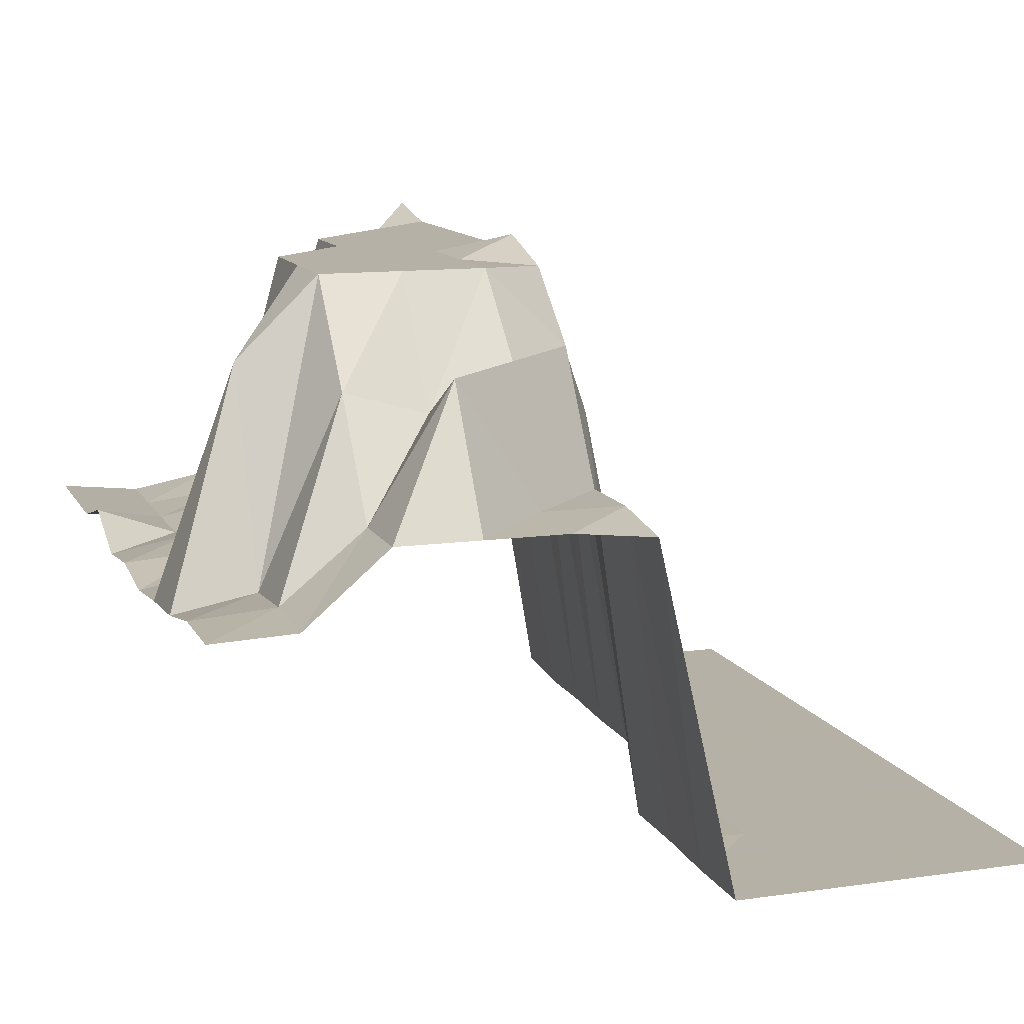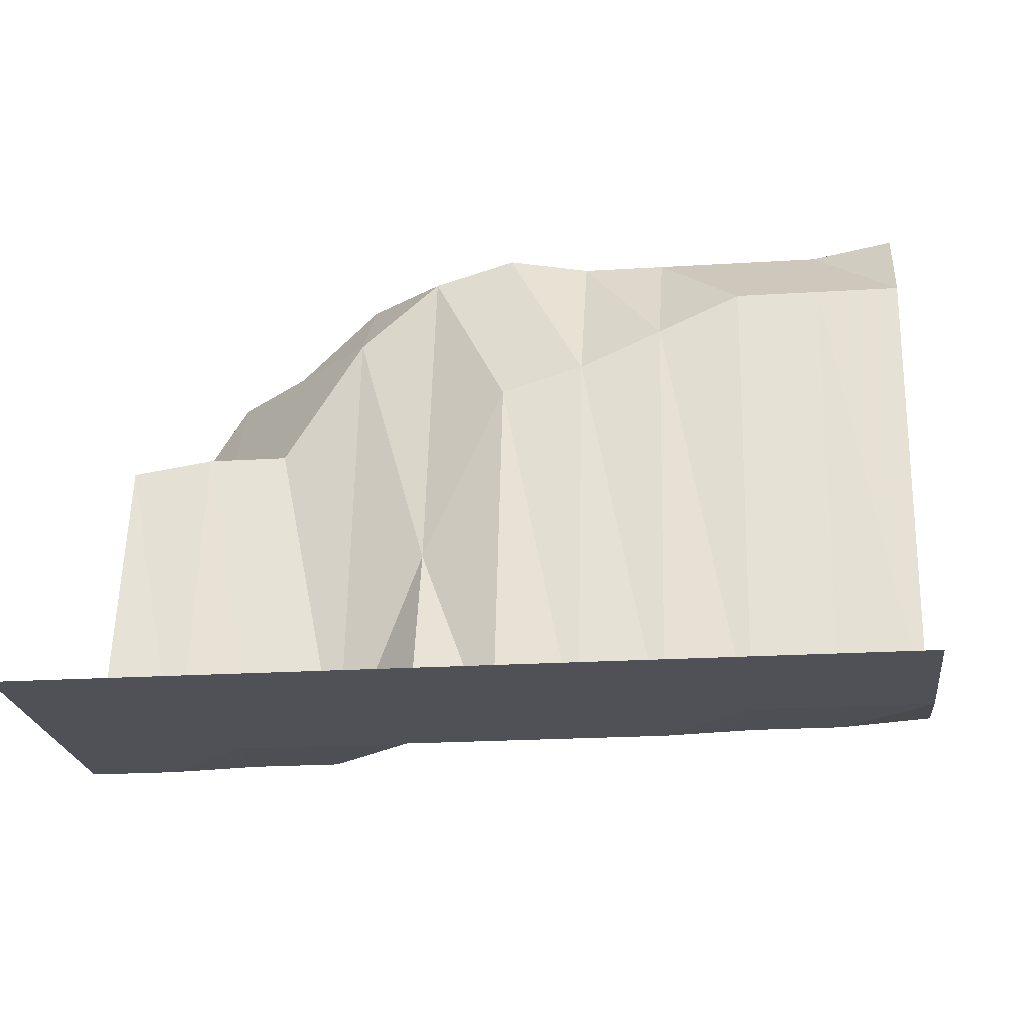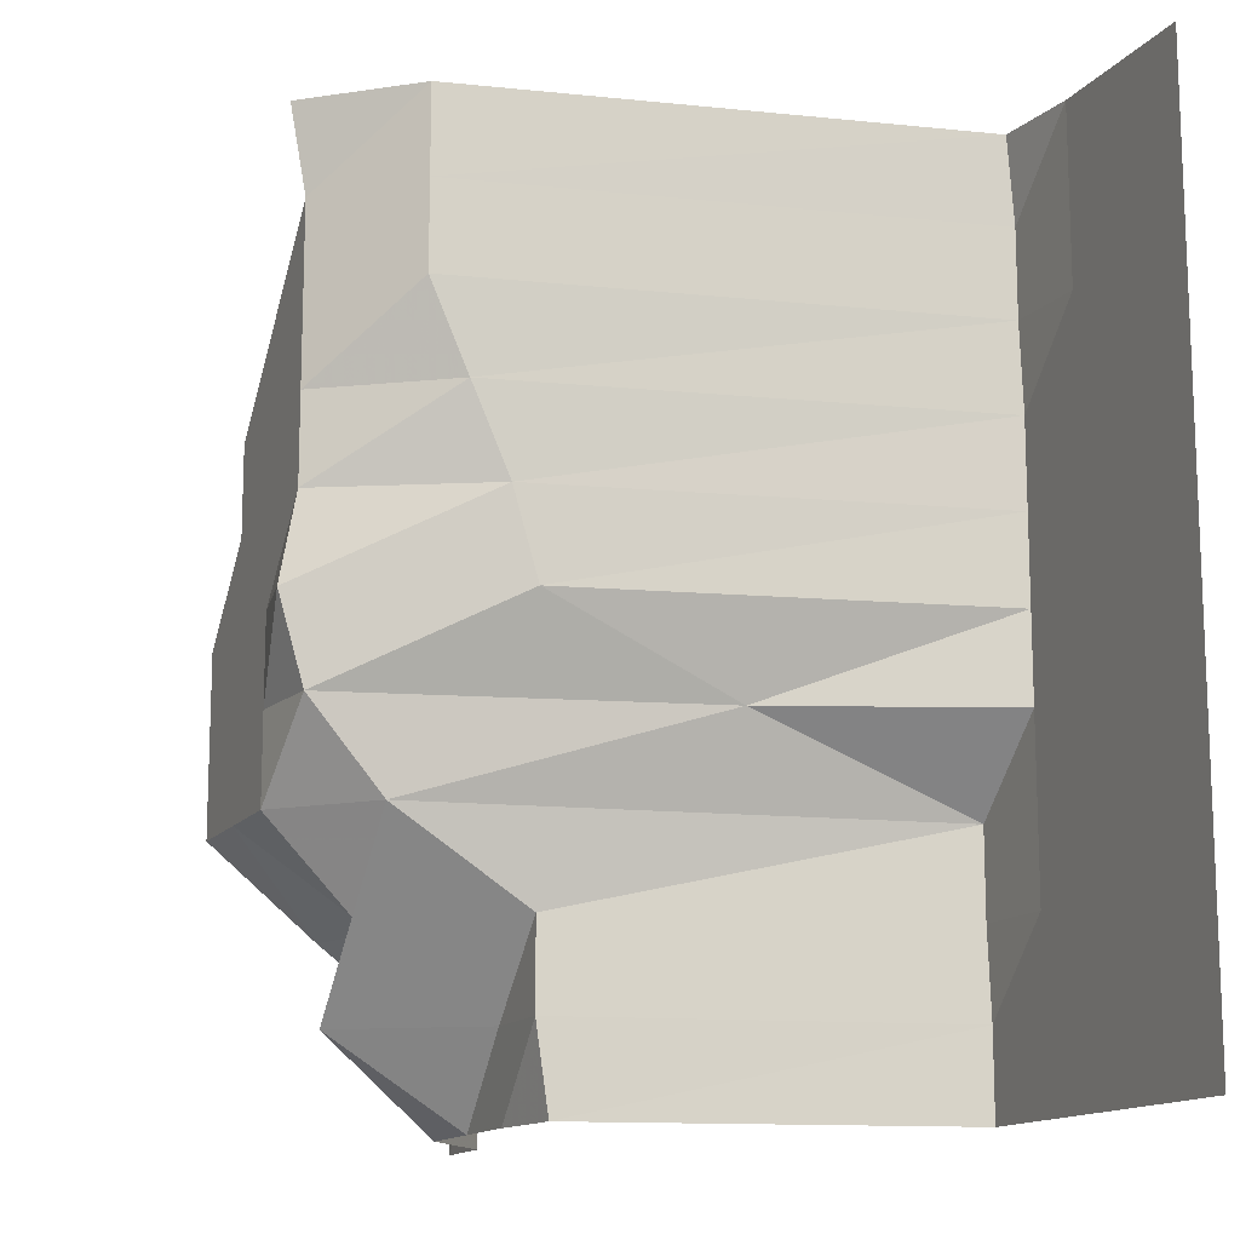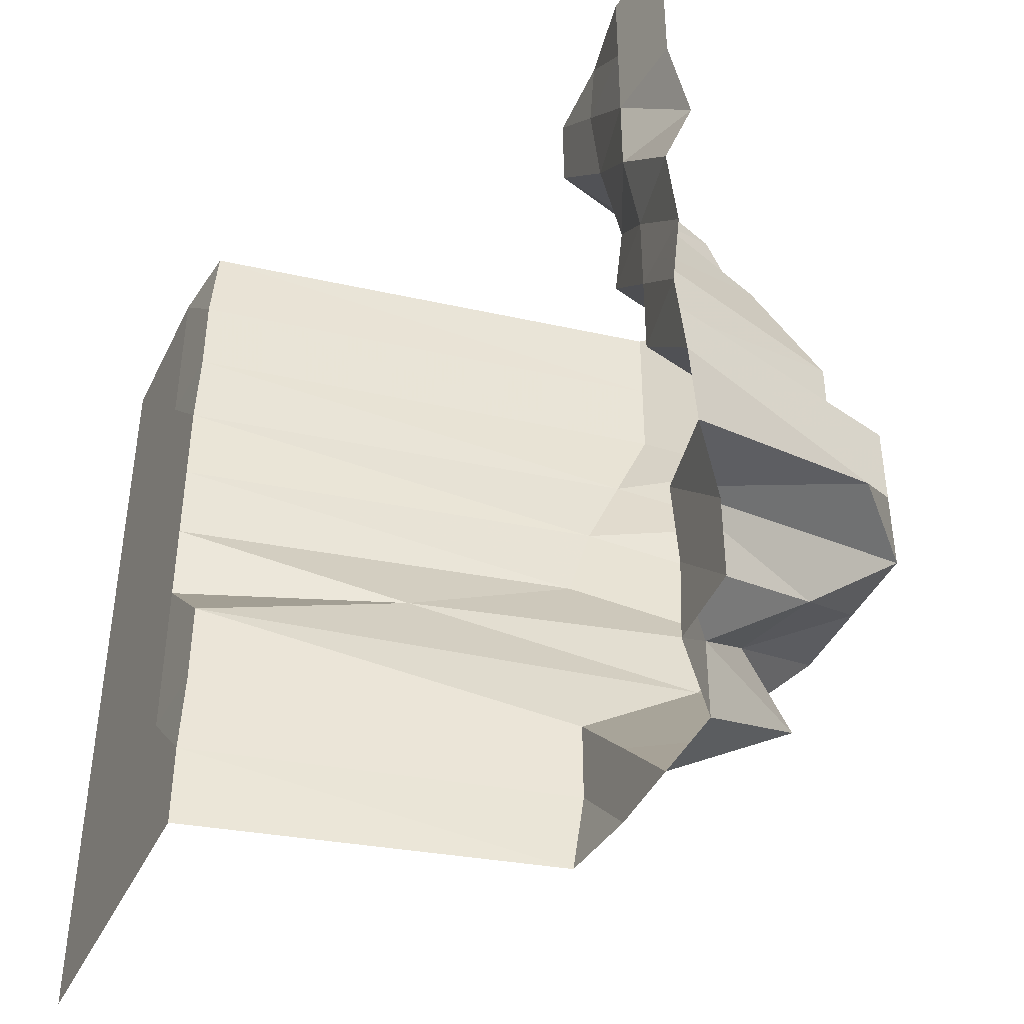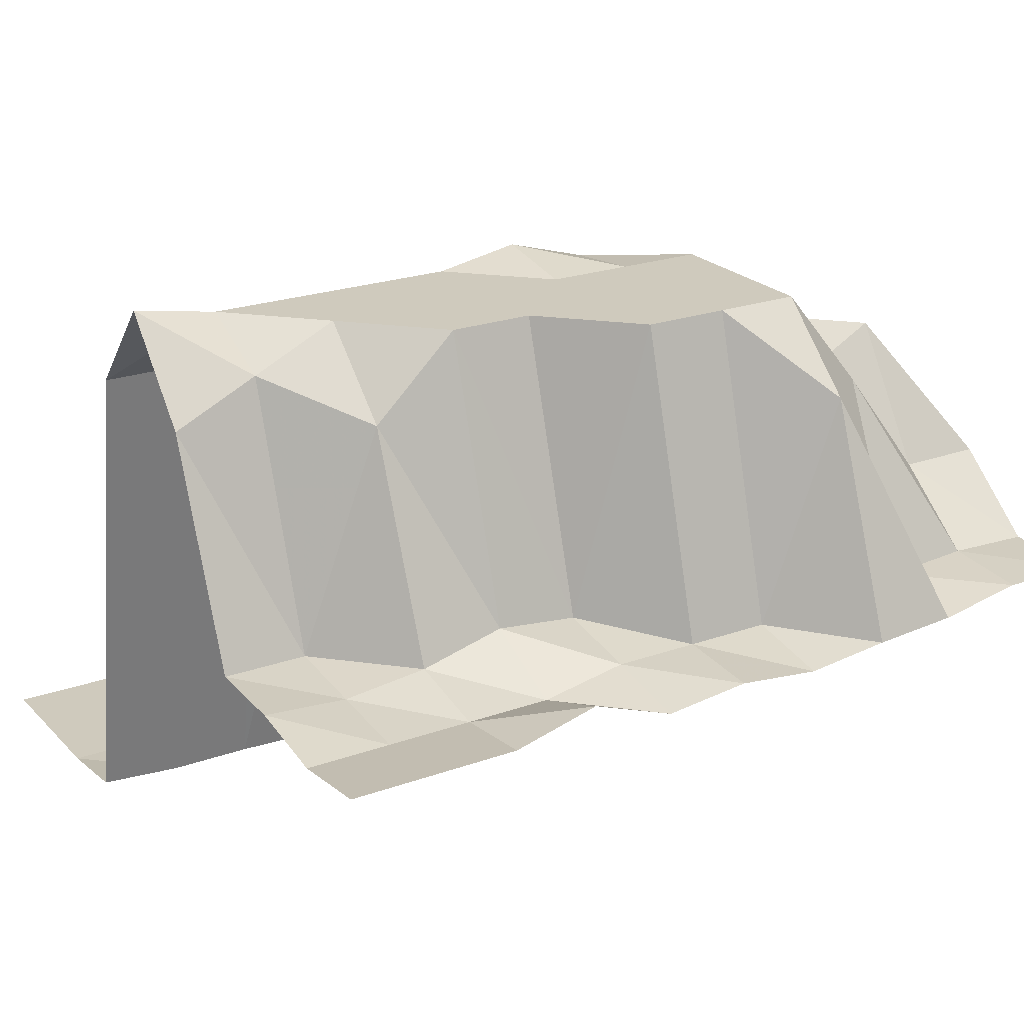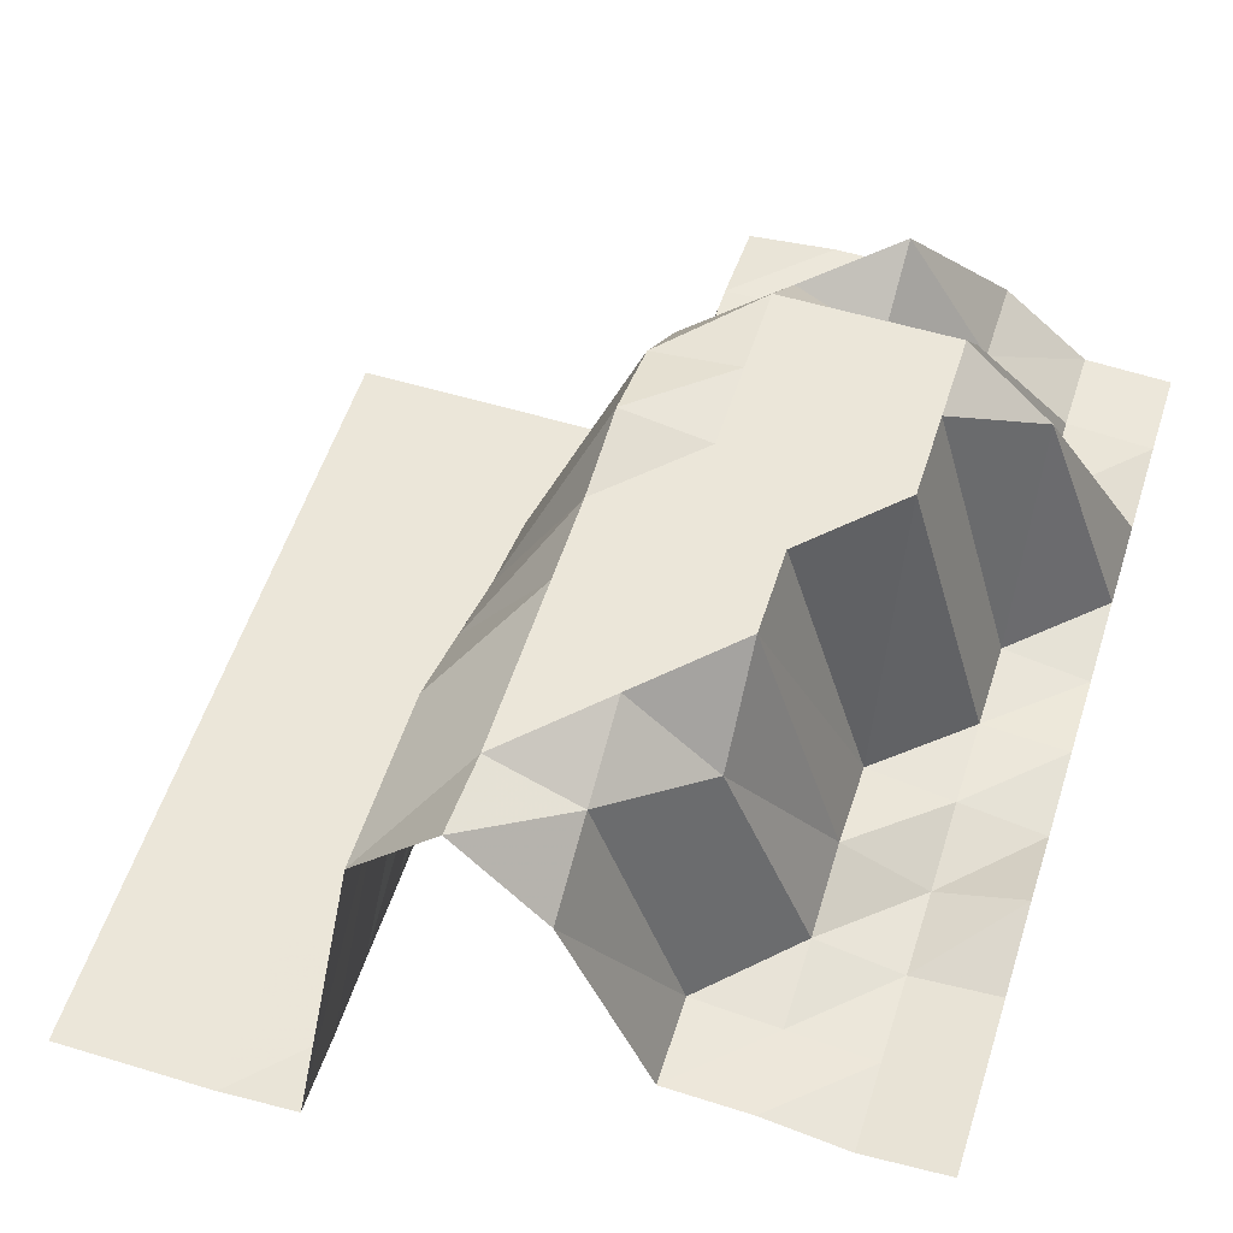
<metadata>
{"format":"obj","ext":"obj","renderer":"f3d","projection":"perspective","resolution":1024,"background":"white","views":[{"elev":12.1,"azim":161.4,"up":"+Y"},{"elev":-20.5,"azim":-83.4,"up":"+Y"},{"elev":-13.7,"azim":-112.7,"up":"+Z"},{"elev":-42.5,"azim":65.6,"up":"+Z"},{"elev":22.9,"azim":58.5,"up":"+Y"},{"elev":55.5,"azim":17.7,"up":"+Y"}]}
</metadata>
<code>
g Part_9_7
v 0 56.47 0
v -16 57.06 0
v -32 70.59 0
v -48 70.59 0
v -64 70.59 0
v -80 68.82 0
v -96 0 0
v -112 0 0
v -128 0 0
v -144 0 0
v -160 0 0
v 0 56.47 16
v -16 57.65 16
v -32 70.59 16
v -48 95.88 16
v -64 71.18 16
v -80 71.18 16
v -96 0 16
v -112 0 16
v -128 0 16
v -144 0 16
v -160 0 16
v 0 53.53 32
v -16 56.47 32
v -32 91.76 32
v -48 87.06 32
v -64 95.88 32
v -80 71.18 32
v -96 0.5882 32
v -112 0 32
v -128 0 32
v -144 0 32
v -160 0 32
v 0 52.35 48
v -16 95.88 48
v -32 111.2 48
v -48 111.2 48
v -64 111.2 48
v -80 95.88 48
v -96 0.5882 48
v -112 0 48
v -128 0 48
v -144 0 48
v -160 0 48
v 0 50.59 64
v -16 53.53 64
v -32 111.2 64
v -48 111.2 64
v -64 111.2 64
v -80 109.4 64
v -96 42.35 64
v -112 0 64
v -128 0 64
v -144 0 64
v -160 0 64
v 0 52.35 80
v -16 53.53 80
v -32 111.2 80
v -48 111.2 80
v -64 111.2 80
v -80 114.1 80
v -96 77.06 80
v -112 0 80
v -128 0 80
v -144 0 80
v -160 0 80
v 0 50.59 96
v -16 53.53 96
v -32 56.47 96
v -48 111.2 96
v -64 111.2 96
v -80 111.2 96
v -96 81.76 96
v -112 0 96
v -128 0 96
v -144 0 96
v -160 0 96
v 0 56.47 112
v -16 50.59 112
v -32 58.24 112
v -48 111.2 112
v -64 111.2 112
v -80 111.2 112
v -96 88.82 112
v -112 0 112
v -128 0 112
v -144 0 112
v -160 0 112
v 0 52.35 128
v -16 50.59 128
v -32 54.12 128
v -48 95.88 128
v -64 111.2 128
v -80 111.2 128
v -96 95.88 128
v -112 0.5882 128
v -128 0 128
v -144 0 128
v -160 0 128
v 0 52.35 144
v -16 50.59 144
v -32 52.35 144
v -48 54.12 144
v -64 103.5 144
v -80 111.2 144
v -96 95.88 144
v -112 0.5882 144
v -128 0 144
v -144 0 144
v -160 0 144
v 0 52.35 160
v -16 50.59 160
v -32 53.53 160
v -48 54.12 160
v -64 95.88 160
v -80 114.1 160
v -96 95.88 160
v -112 1.765 160
v -128 0 160
v -144 0 160
v -160 0 160
g Part_9_7_0
f 13 12 1
f 2 13 1
f 24 23 12
f 13 24 12
f 35 34 23
f 24 35 23
f 46 45 34
f 35 46 34
f 57 56 45
f 46 57 45
f 68 67 56
f 57 68 56
f 79 78 67
f 68 79 67
f 90 89 78
f 79 90 78
f 101 100 89
f 90 101 89
f 112 111 100
f 101 112 100
f 14 13 2
f 3 14 2
f 25 24 13
f 14 25 13
f 36 35 24
f 25 36 24
f 47 46 35
f 36 47 35
f 58 57 46
f 47 58 46
f 69 68 57
f 58 69 57
f 80 79 68
f 69 80 68
f 91 90 79
f 80 91 79
f 102 101 90
f 91 102 90
f 113 112 101
f 102 113 101
f 15 14 3
f 4 15 3
f 26 25 14
f 15 26 14
f 37 36 25
f 26 37 25
f 48 47 36
f 37 48 36
f 59 58 47
f 48 59 47
f 70 69 58
f 59 70 58
f 81 80 69
f 70 81 69
f 92 91 80
f 81 92 80
f 103 102 91
f 92 103 91
f 114 113 102
f 103 114 102
f 16 15 4
f 5 16 4
f 27 26 15
f 16 27 15
f 38 37 26
f 27 38 26
f 49 48 37
f 38 49 37
f 60 59 48
f 49 60 48
f 71 70 59
f 60 71 59
f 82 81 70
f 71 82 70
f 93 92 81
f 82 93 81
f 104 103 92
f 93 104 92
f 115 114 103
f 104 115 103
f 17 16 5
f 6 17 5
f 28 27 16
f 17 28 16
f 39 38 27
f 28 39 27
f 50 49 38
f 39 50 38
f 61 60 49
f 50 61 49
f 72 71 60
f 61 72 60
f 83 82 71
f 72 83 71
f 94 93 82
f 83 94 82
f 105 104 93
f 94 105 93
f 116 115 104
f 105 116 104
f 18 17 6
f 7 18 6
f 29 28 17
f 18 29 17
f 40 39 28
f 29 40 28
f 51 50 39
f 40 51 39
f 62 61 50
f 51 62 50
f 73 72 61
f 62 73 61
f 84 83 72
f 73 84 72
f 95 94 83
f 84 95 83
f 106 105 94
f 95 106 94
f 117 116 105
f 106 117 105
f 19 18 7
f 8 19 7
f 30 29 18
f 19 30 18
f 41 40 29
f 30 41 29
f 52 51 40
f 41 52 40
f 63 62 51
f 52 63 51
f 74 73 62
f 63 74 62
f 85 84 73
f 74 85 73
f 96 95 84
f 85 96 84
f 107 106 95
f 96 107 95
f 118 117 106
f 107 118 106
f 20 19 8
f 9 20 8
f 31 30 19
f 20 31 19
f 42 41 30
f 31 42 30
f 53 52 41
f 42 53 41
f 64 63 52
f 53 64 52
f 75 74 63
f 64 75 63
f 86 85 74
f 75 86 74
f 97 96 85
f 86 97 85
f 108 107 96
f 97 108 96
f 119 118 107
f 108 119 107
f 21 20 9
f 10 21 9
f 32 31 20
f 21 32 20
f 43 42 31
f 32 43 31
f 54 53 42
f 43 54 42
f 65 64 53
f 54 65 53
f 76 75 64
f 65 76 64
f 87 86 75
f 76 87 75
f 98 97 86
f 87 98 86
f 109 108 97
f 98 109 97
f 120 119 108
f 109 120 108
f 22 21 10
f 11 22 10
f 33 32 21
f 22 33 21
f 44 43 32
f 33 44 32
f 55 54 43
f 44 55 43
f 66 65 54
f 55 66 54
f 77 76 65
f 66 77 65
f 88 87 76
f 77 88 76
f 99 98 87
f 88 99 87
f 110 109 98
f 99 110 98
f 121 120 109
f 110 121 109

</code>
